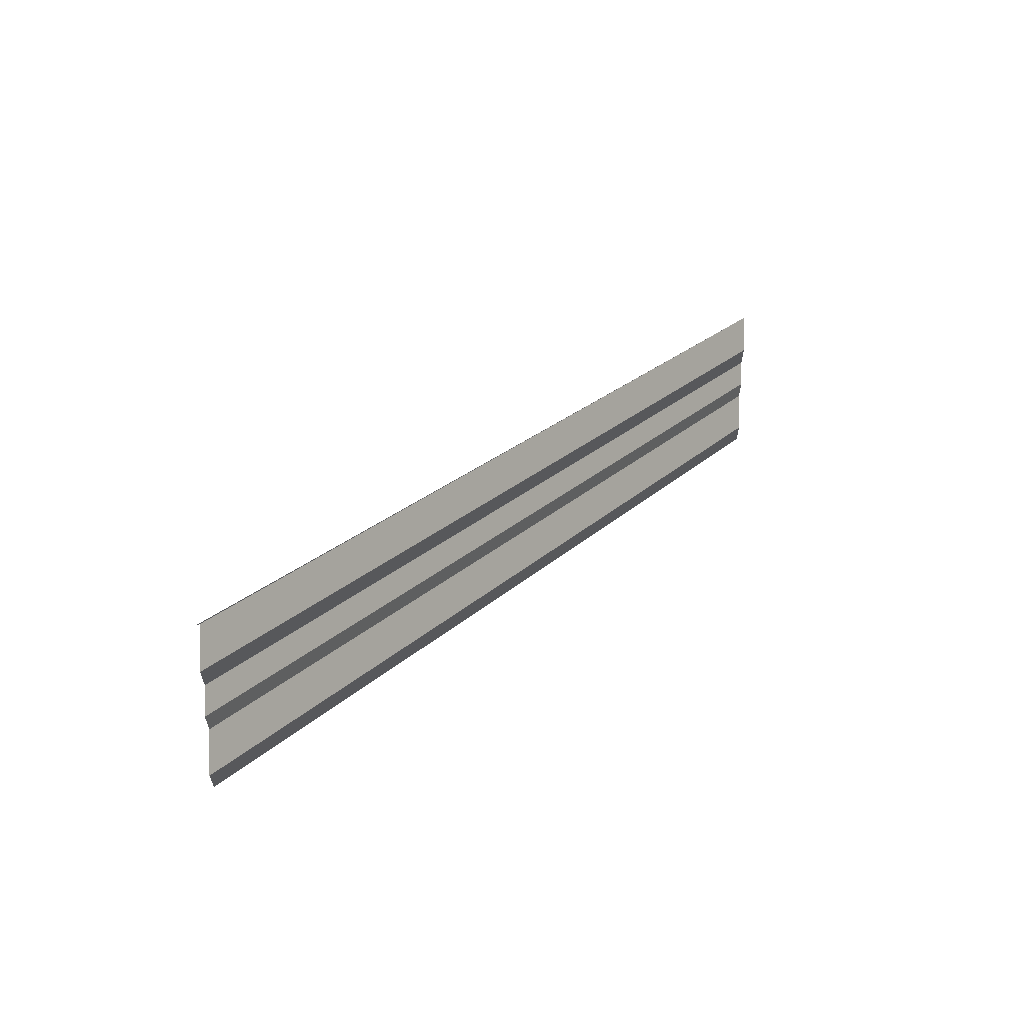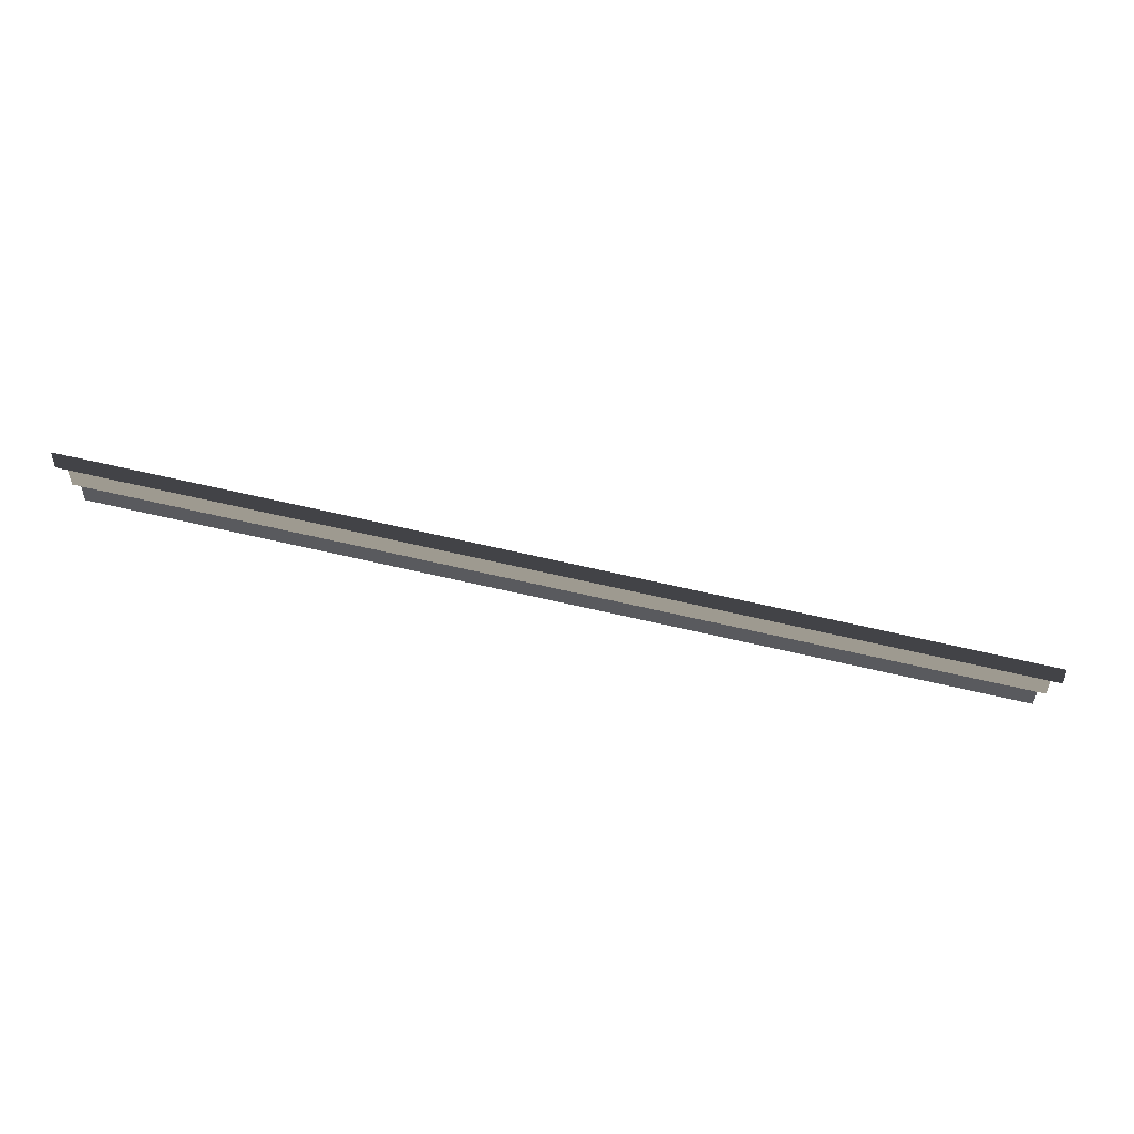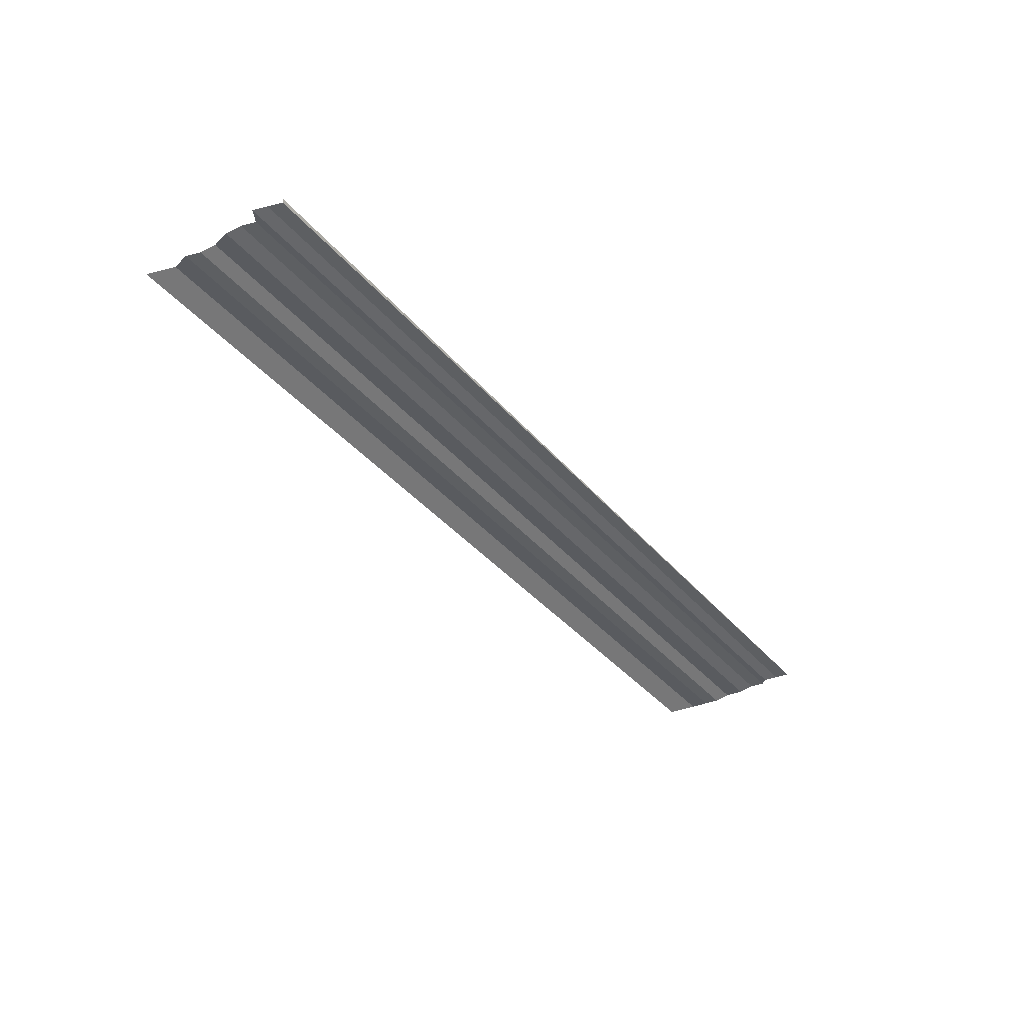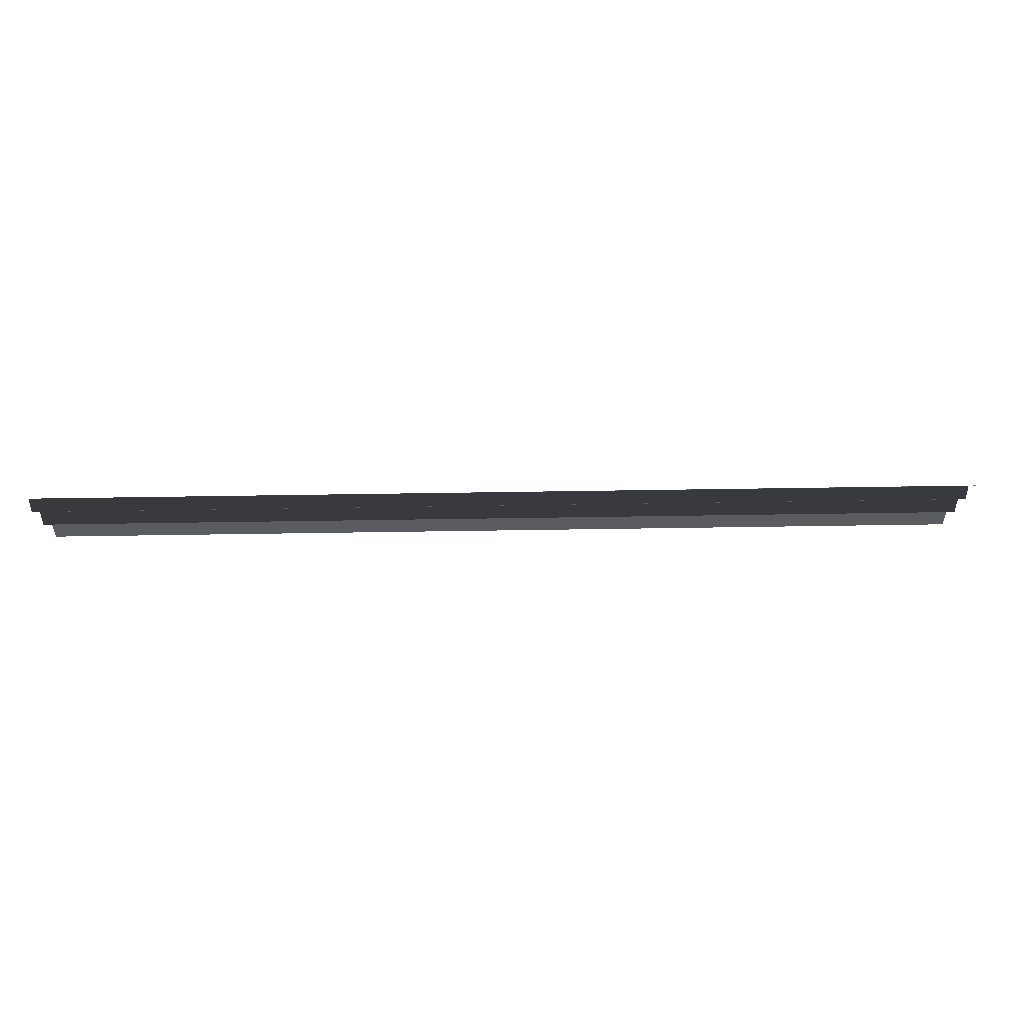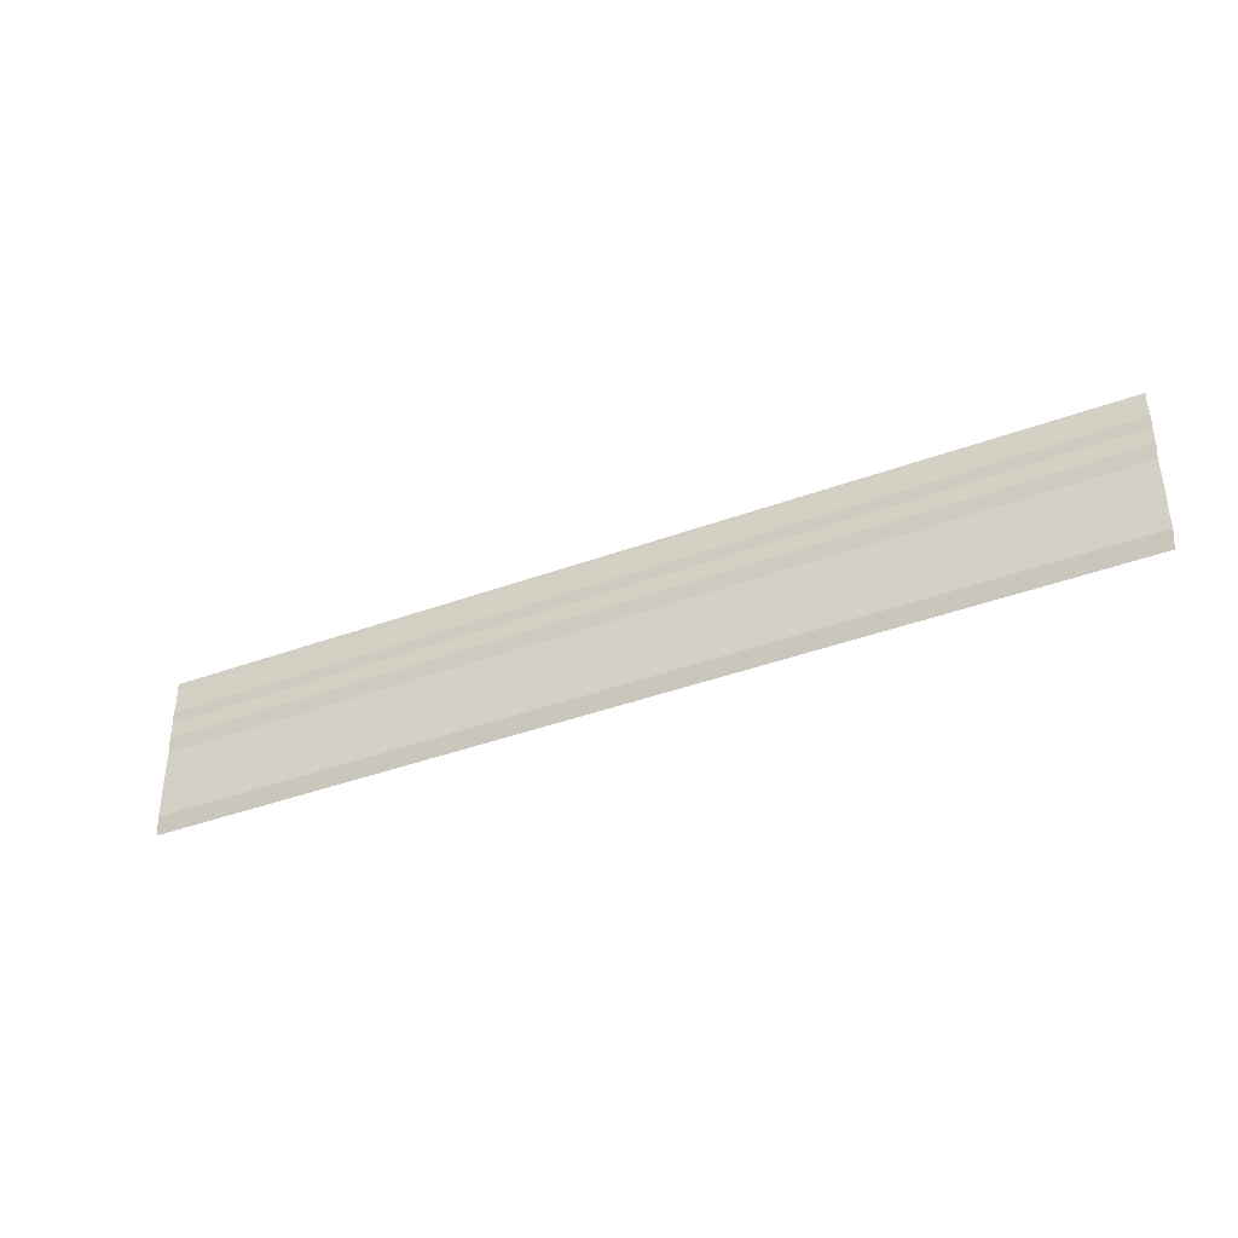
<metadata>
{"format":"obj","ext":"obj","renderer":"f3d","projection":"perspective","resolution":1024,"background":"white","views":[{"elev":25.5,"azim":-54.5,"up":"+Z"},{"elev":76.7,"azim":-167.9,"up":"+Z"},{"elev":-38.6,"azim":-55.0,"up":"+Y"},{"elev":75.1,"azim":179.1,"up":"+Z"},{"elev":-36.8,"azim":26.4,"up":"+Z"}]}
</metadata>
<code>
o 3539
v 2230 1870 9.044
v 2230 1870 9.044
v 2230 1870 9.044
v 2230 1870 9.044
v 2230 1870 9.044
v 2230 1870 9.044
v 2230 1870 9.044
v 2230 1870 9.044
v 2230 1870 9.044
v 2230 1870 9.044
v 2230 1870 9.044
v 2230 1870 9.044
v 2230 1870 9.044
v 2230 1870 9.044
v 2230 1870 9.044
v 2230 1870 9.044
v 2230 1870 9.044
v 2230 1870 9.044
v 2230 1870 9.044
v 2230 1870 9.044
v 2230 1870 9.044
v 2230 1870 9.044
v 2230 1870 9.044
v 2230 1870 9.044
v 2230 1870 9.044
v 2230 1870 9.044
v 2230 1870 9.044
v 2230 1870 9.044
v 2230 1870 9.044
v 2230 1870 9.044
v 2230 1870 9.044
v 2230 1870 9.044
v 2230 1870 9.044
v 2230 1870 9.044
v 2230 1870 9.044
v 2230 1870 9.044
v 2230 1870 9.044
v 2230 1870 9.044
v 2230 1870 9.044
v 2230 1870 9.044
v 2230 1870 9.044
v 2230 1870 9.044
v 2230 1870 9.045
v 2230 1870 9.044
v 2230 1870 9.045
v 2230 1870 9.044
v 2230 1870 9.044
v 2230 1870 9.045
v 2230 1870 9.044
v 2230 1870 9.045
v 2230 1870 9.045
v 2230 1870 9.045
v 2230 1870 9.045
v 2230 1870 9.045
v 2230 1870 9.045
v 2230 1870 9.045
v 2230 1870 9.045
v 2230 1870 9.045
v 2230 1870 9.045
v 2230 1870 9.045
v 2230 1870 9.045
v 2230 1870 9.045
v 2230 1870 9.045
v 2230 1870 9.045
v 2230 1870 9.045
v 2230 1870 9.045
v 2230 1870 9.045
v 2230 1870 9.045
v 2230 1870 9.045
v 2230 1870 9.045
v 2230 1870 9.045
v 2230 1870 9.045
v 2230 1870 9.045
v 2230 1870 9.045
v 2230 1870 9.045
v 2230 1870 9.045
v 2230 1870 9.045
v 2230 1870 9.045
v 2230 1870 9.045
v 2230 1870 9.045
v 2230 1870 9.045
v 2230 1870 9.045
v 2230 1870 9.045
v 2230 1870 9.045
v 2230 1870 9.045
v 2230 1870 9.045
v 2230 1870 9.045
v 2230 1870 9.045
v 2230 1870 9.045
v 2230 1870 9.045
v 2230 1870 9.045
v 2230 1870 9.045
v 2230 1870 9.045
v 2230 1870 9.045
v 2230 1870 9.045
v 2230 1870 9.045
v 2230 1870 9.045
f 1 2 3
f 3 4 5
f 6 7 8
f 8 9 10
f 11 12 13
f 13 14 15
f 16 17 18
f 18 19 20
f 21 22 23
f 23 24 25
f 26 27 28
f 28 29 30
f 31 32 33
f 33 34 35
f 36 37 38
f 38 39 40
f 41 42 43
f 43 44 45
f 46 47 48
f 48 49 50
f 51 52 53
f 53 54 55
f 56 57 58
f 58 59 60
f 61 62 63
f 64 62 63
f 65 66 63
f 67 62 68
f 61 69 70
f 70 71 72
f 67 73 74
f 74 75 76
f 77 78 79
f 79 80 81
f 82 83 84
f 84 85 86
f 87 88 89
f 90 88 89
f 91 92 89
f 93 88 94
f 87 95 96
f 93 97 96

</code>
